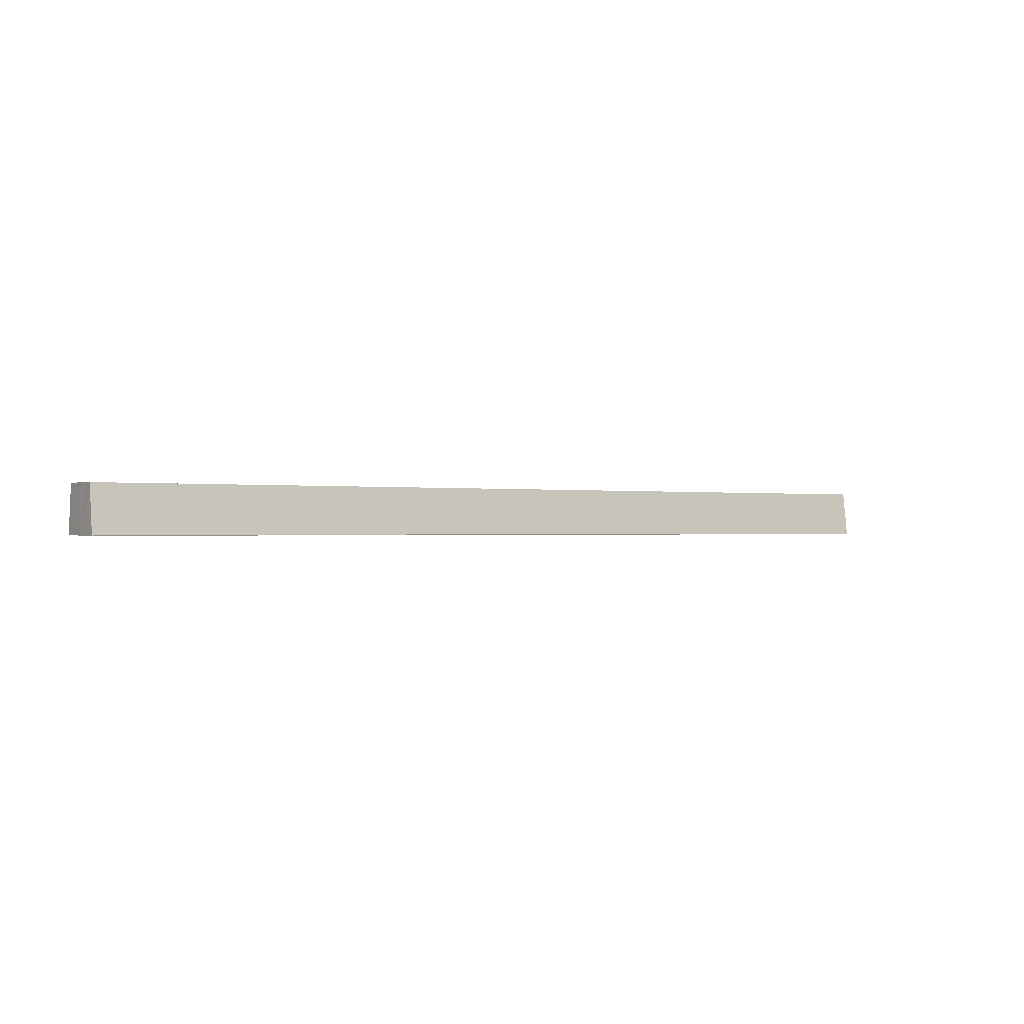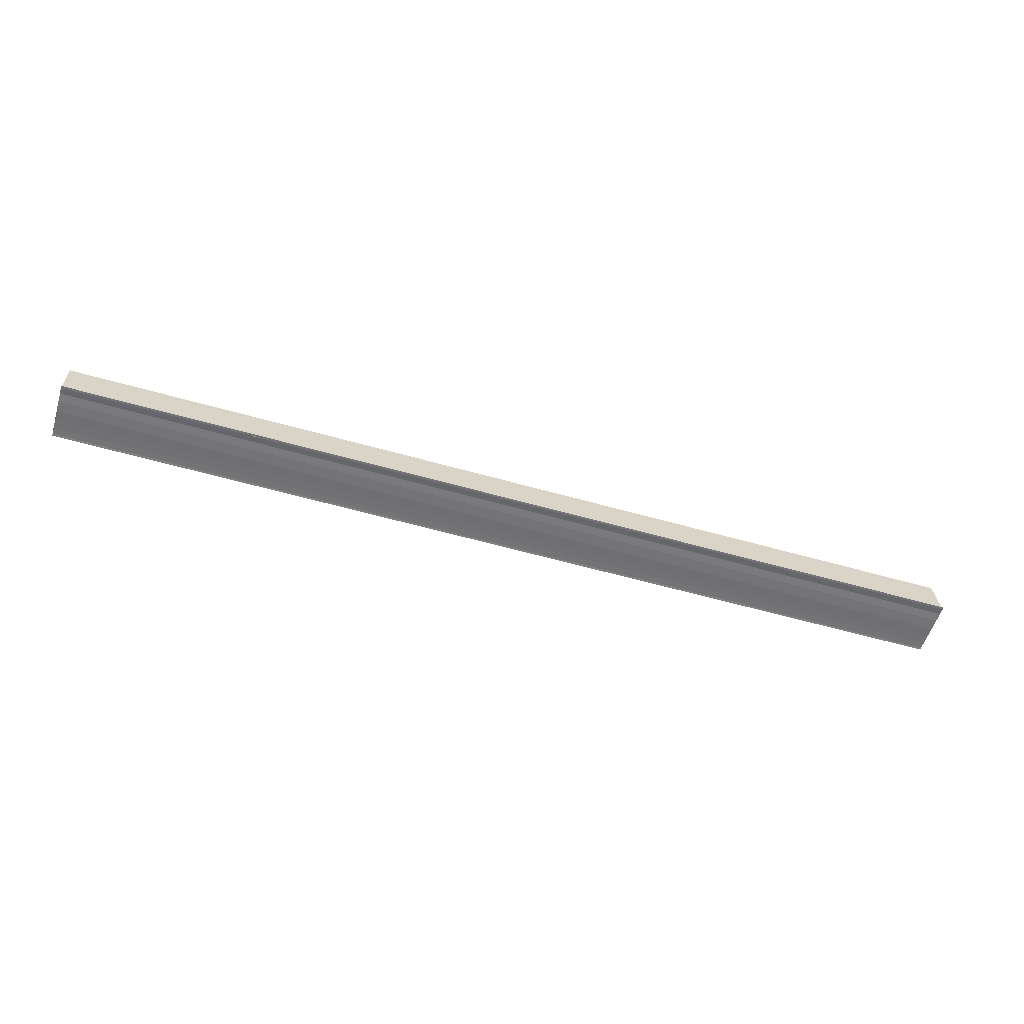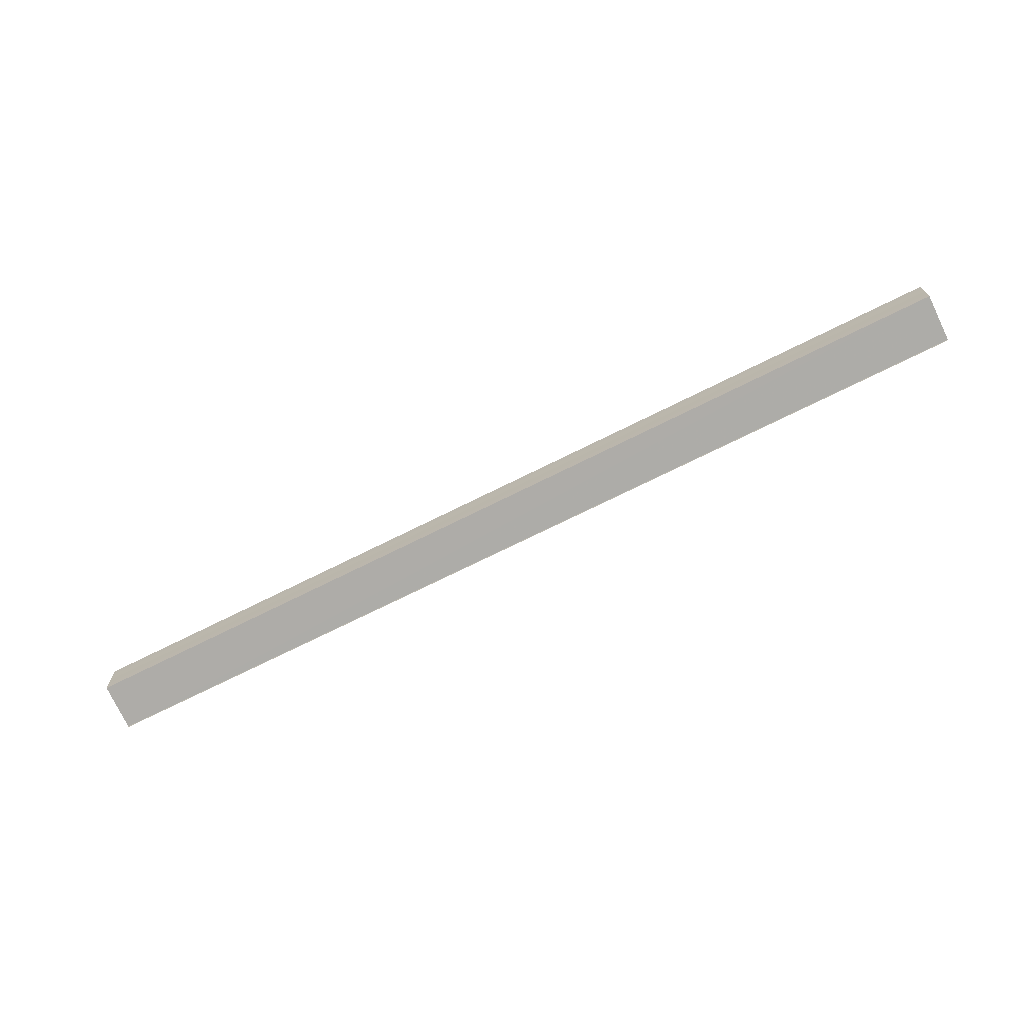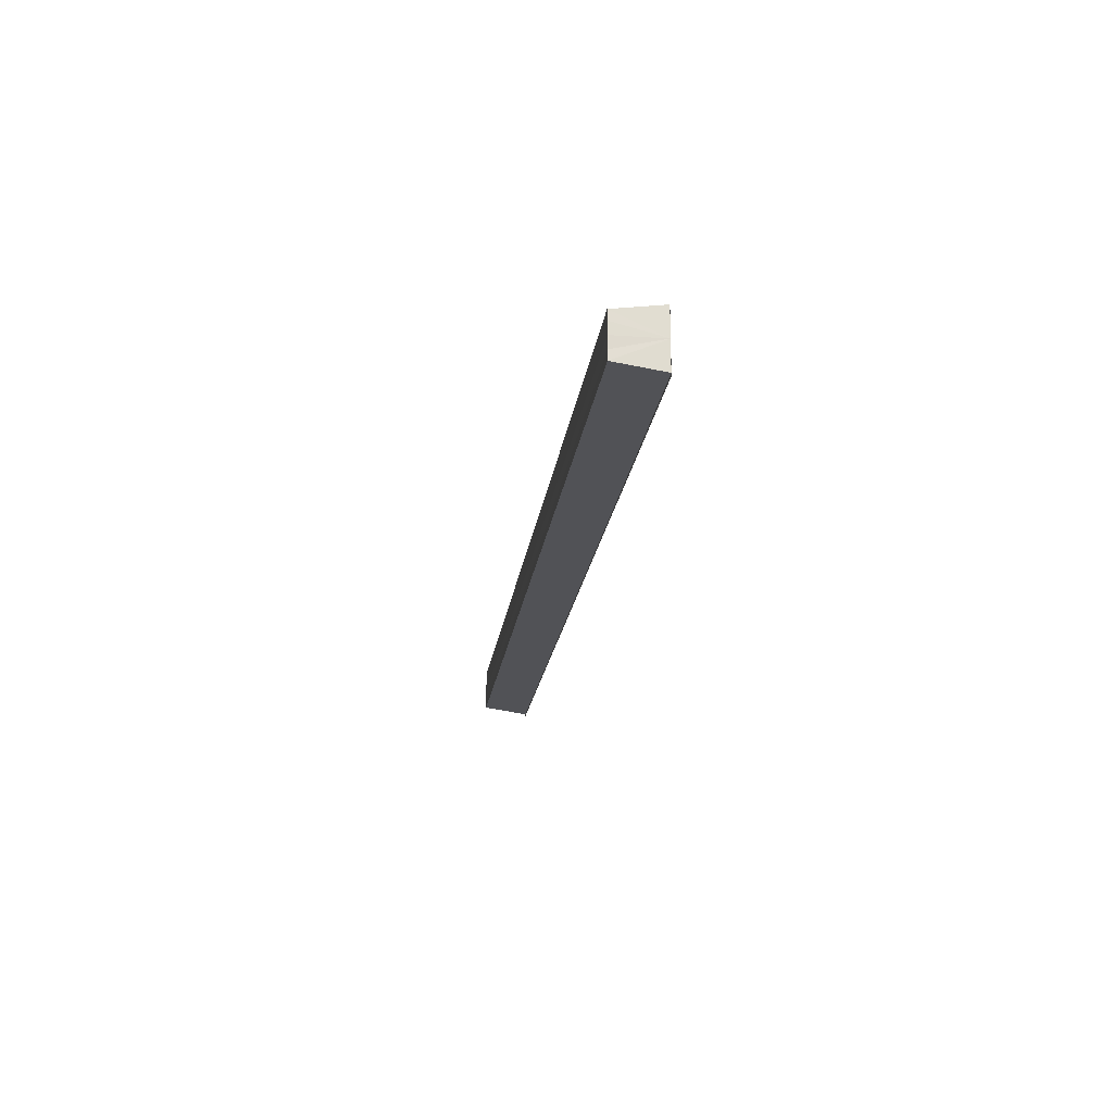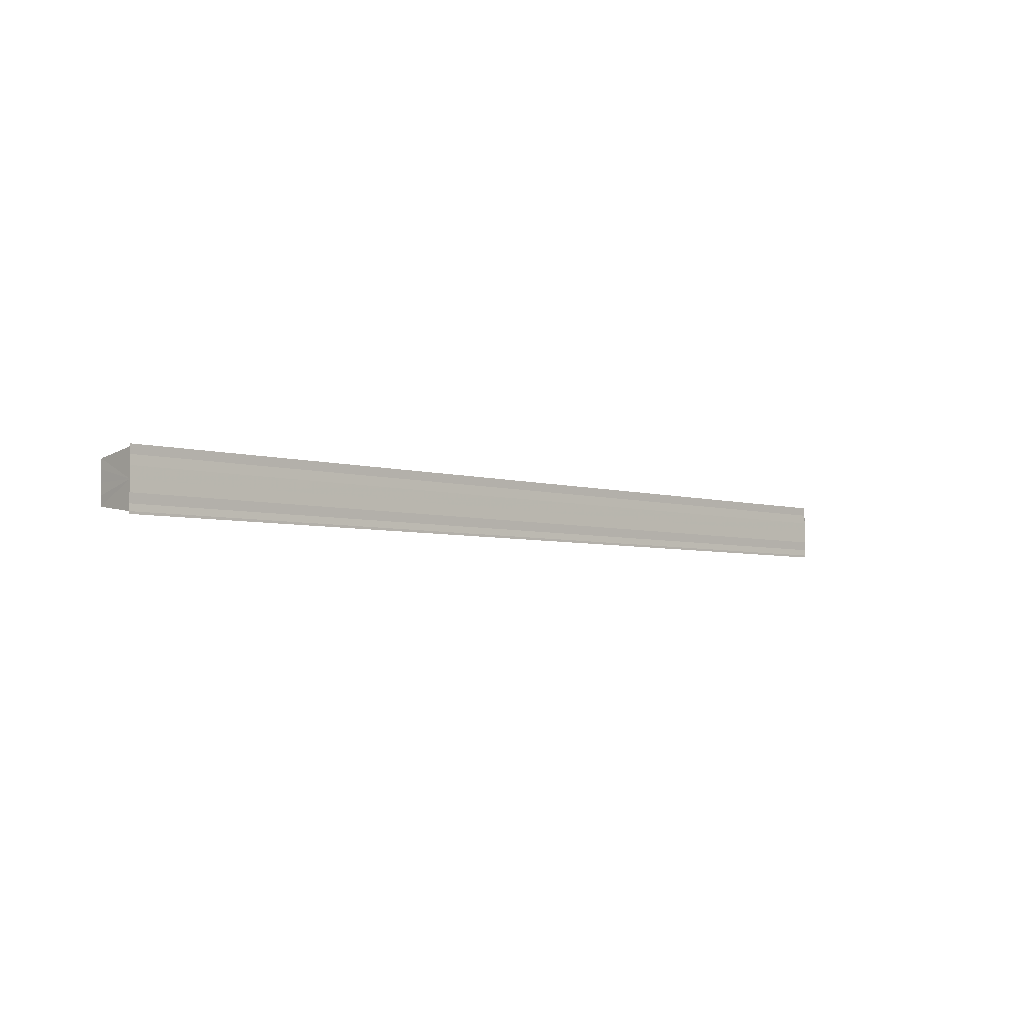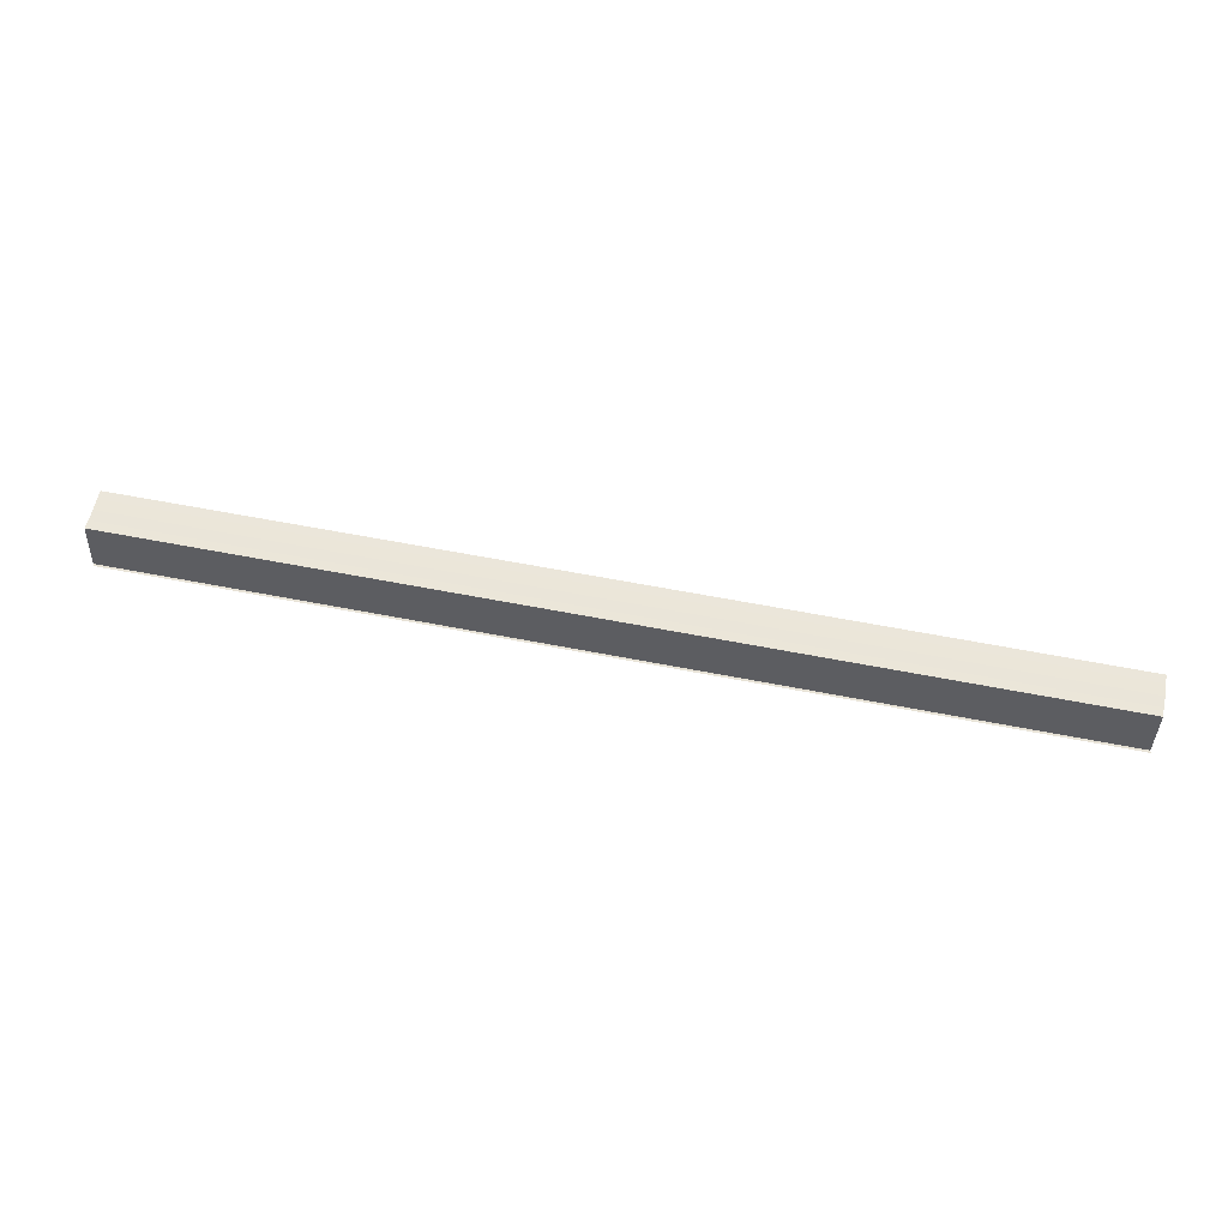
<metadata>
{"format":"obj","ext":"obj","renderer":"f3d","projection":"perspective","resolution":1024,"background":"white","views":[{"elev":-0.5,"azim":144.3,"up":"+Y"},{"elev":-55.9,"azim":-16.8,"up":"+Y"},{"elev":-70.2,"azim":-153.2,"up":"+Z"},{"elev":-20.0,"azim":-97.3,"up":"+Z"},{"elev":-4.7,"azim":-44.0,"up":"+Z"},{"elev":57.5,"azim":-168.3,"up":"+Y"}]}
</metadata>
<code>
o 6164
v 2172 1866 13.3
v 2172 1866 13.3
v 2173 1866 13.3
v 2172 1866 13.3
v 2173 1866 13.3
v 2173 1866 13.3
v 2173 1866 13.3
v 2172 1866 13.3
v 2172 1866 13.3
v 2173 1866 13.3
v 2172 1866 13.3
v 2173 1866 13.3
v 2173 1866 13.3
v 2173 1866 13.3
v 2173 1866 13.3
v 2173 1866 13.3
v 2173 1866 13.31
v 2173 1866 13.31
v 2172 1866 13.3
v 2173 1866 13.3
v 2172 1866 13.3
v 2173 1866 13.31
v 2172 1866 13.31
v 2173 1866 13.31
v 2172 1866 13.31
v 2173 1866 13.31
v 2172 1866 13.31
v 2172 1866 13.31
v 2172 1866 13.31
v 2173 1866 13.31
v 2172 1866 13.3
v 2172 1866 13.3
v 2172 1866 13.3
v 2172 1866 13.3
v 2172 1866 13.31
v 2172 1866 13.31
v 2173 1866 13.3
v 2173 1866 13.31
v 2173 1866 13.3
v 2172 1866 13.3
v 2173 1866 13.3
v 2172 1866 13.3
v 2173 1866 13.3
v 2172 1866 13.3
v 2172 1866 13.3
v 2172 1866 13.3
v 2172 1866 13.3
v 2173 1866 13.3
v 2172 1866 13.3
v 2173 1866 13.3
v 2172 1866 13.31
v 2173 1866 13.3
v 2172 1866 13.3
v 2172 1866 13.3
v 2173 1866 13.3
v 2172 1866 13.3
v 2172 1866 13.3
v 2173 1866 13.3
v 2173 1866 13.3
v 2172 1866 13.31
v 2172 1866 13.31
v 2173 1866 13.31
v 2172 1866 13.31
v 2173 1866 13.31
v 2173 1866 13.31
f 1 2 3
f 3 4 5
f 6 4 7
f 8 9 6
f 10 8 6
f 11 8 10
f 12 11 10
f 12 7 13
f 12 13 14
f 12 14 15
f 12 15 16
f 12 16 17
f 12 17 18
f 19 11 12
f 20 19 12
f 21 19 20
f 22 21 20
f 23 21 22
f 24 23 22
f 25 23 26
f 27 28 26
f 26 29 30
f 19 31 4
f 19 32 31
f 19 33 32
f 19 34 33
f 19 35 34
f 19 36 35
f 37 35 38
f 39 40 37
f 41 42 39
f 43 44 41
f 45 46 43
f 46 47 48
f 47 49 50
f 49 51 52
f 53 54 55
f 53 56 55
f 55 57 58
f 55 31 59
f 60 61 62
f 63 61 64
f 62 36 65
f 64 36 65

</code>
